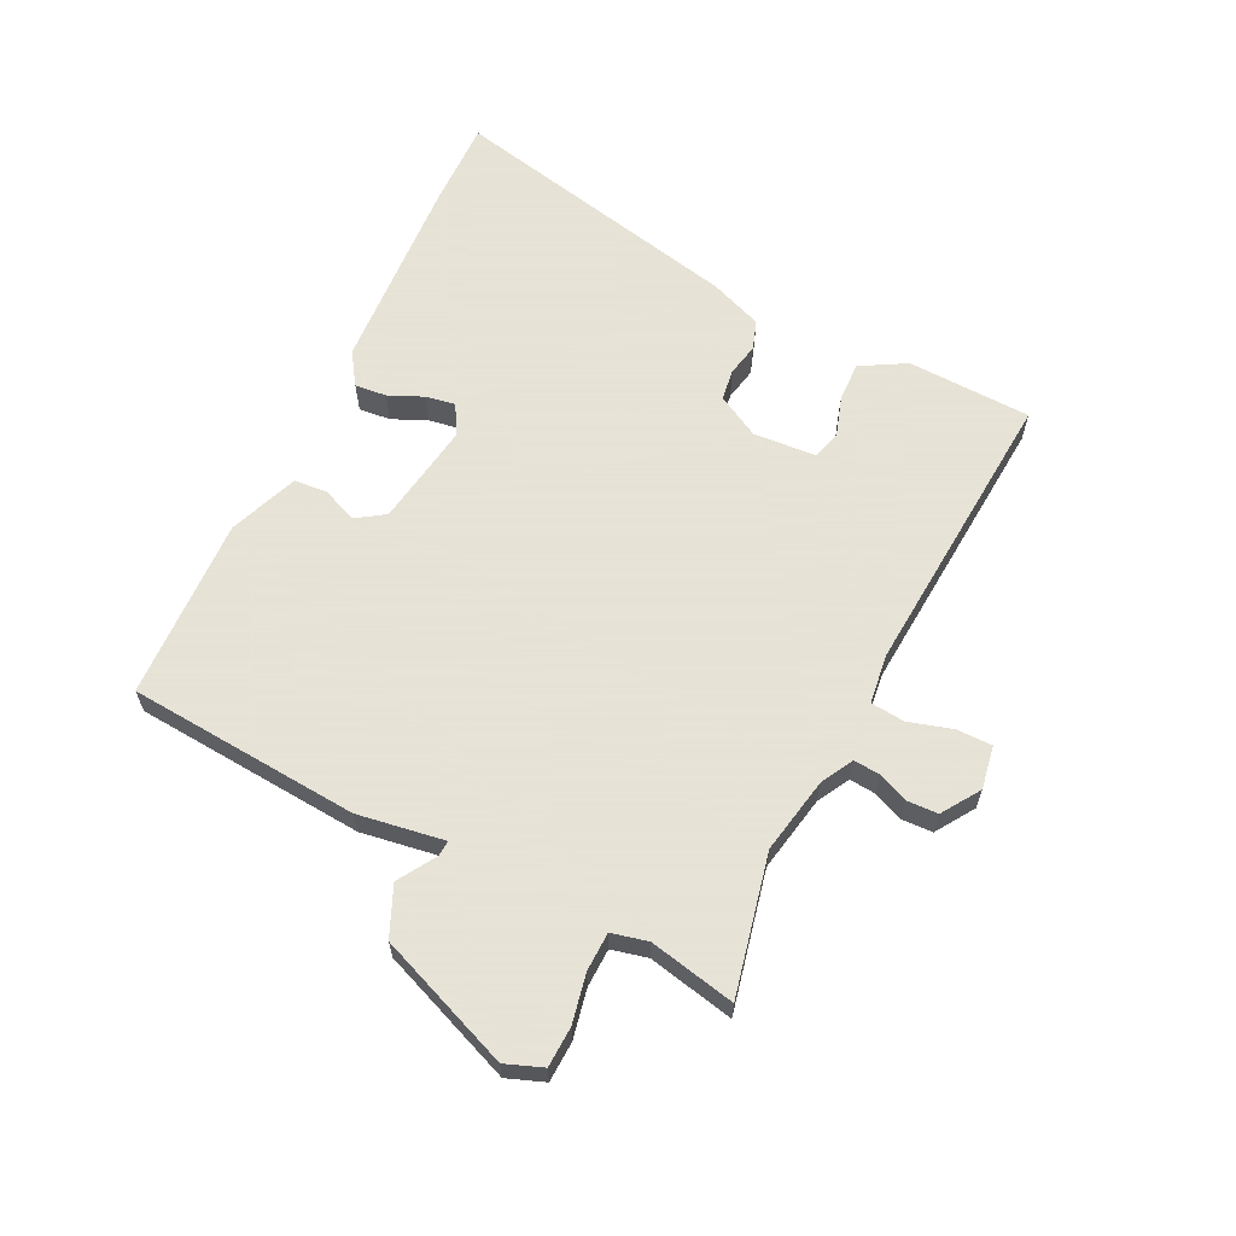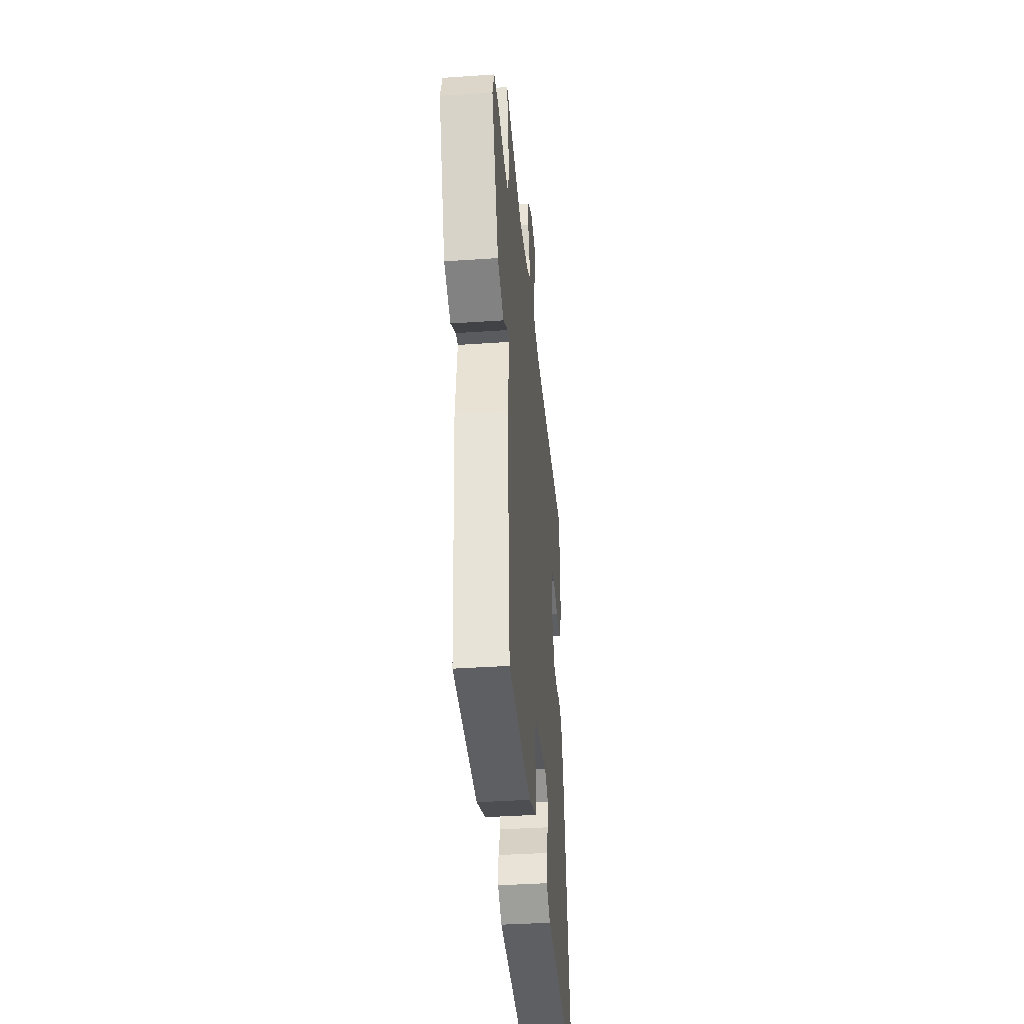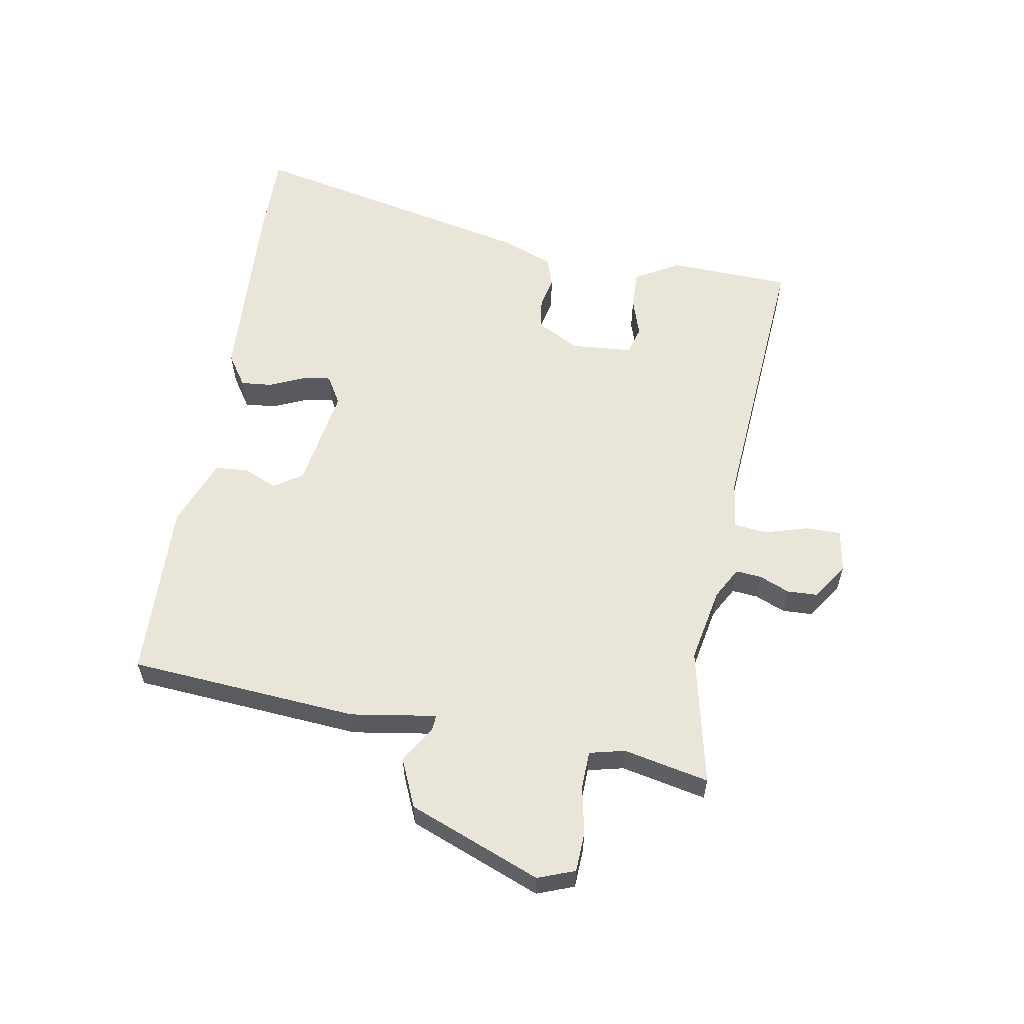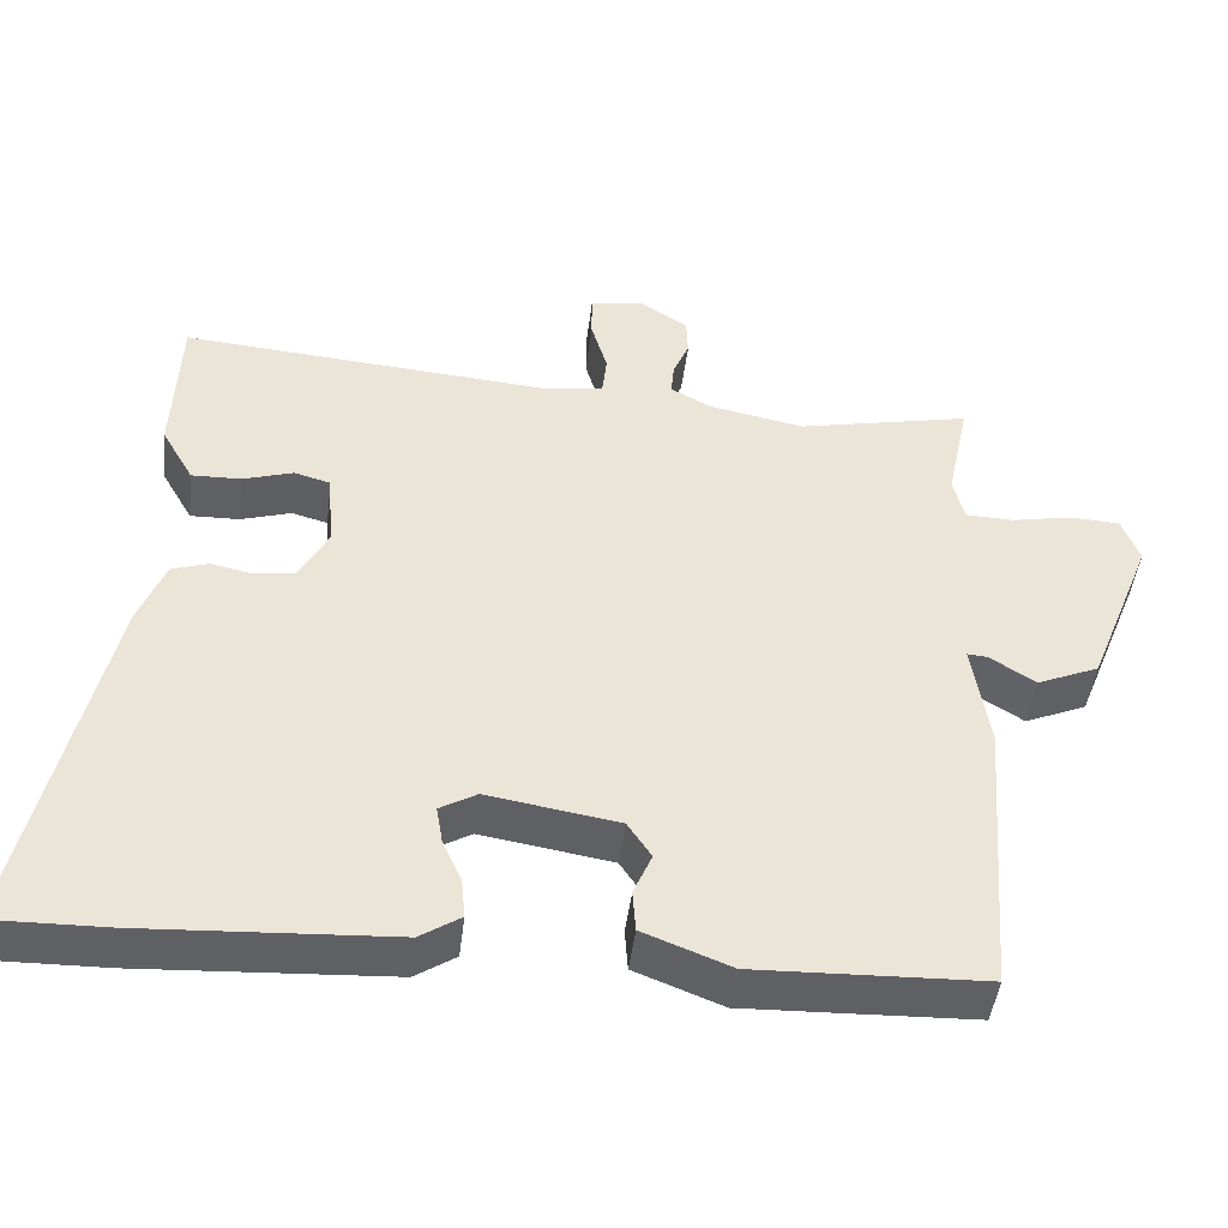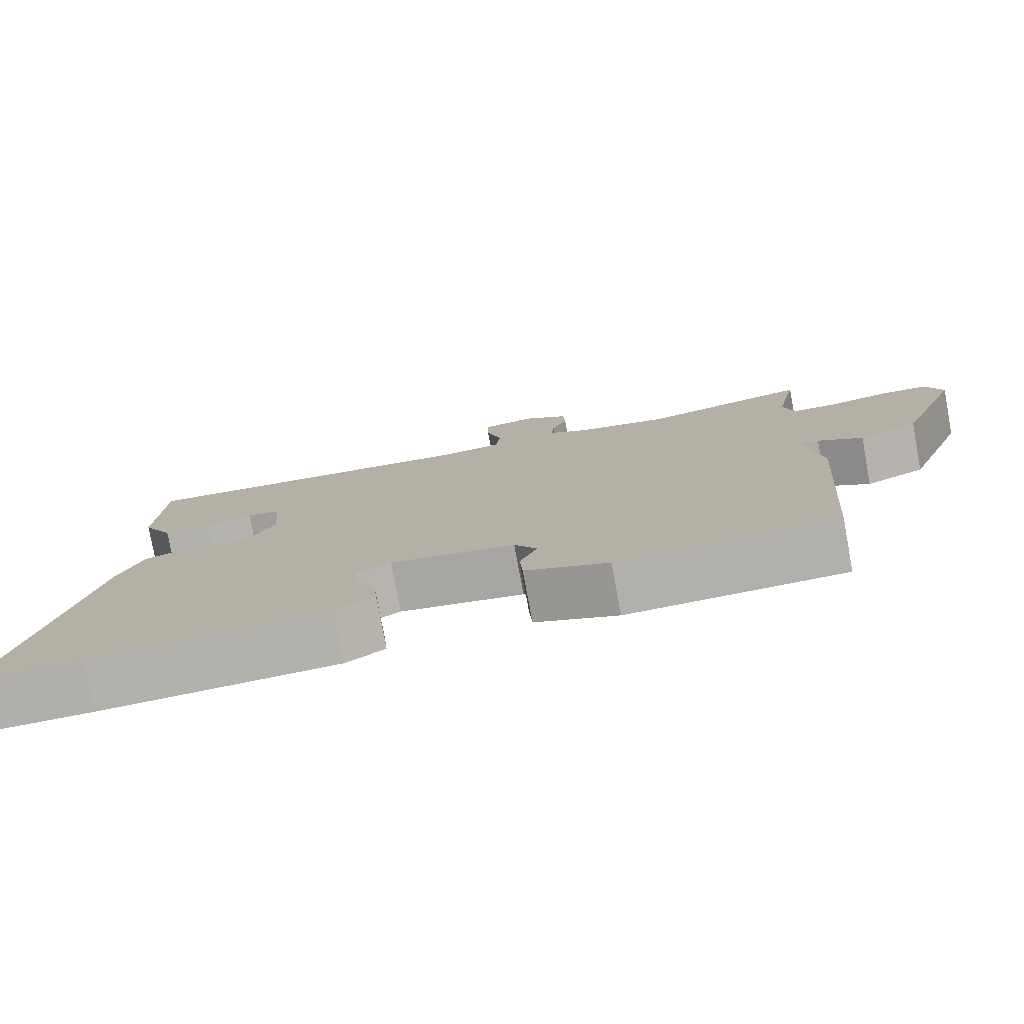
<metadata>
{"format":"obj","ext":"obj","renderer":"f3d","projection":"perspective","resolution":1024,"background":"white","views":[{"elev":62.8,"azim":-64.0,"up":"+Y"},{"elev":-37.8,"azim":-85.0,"up":"+Z"},{"elev":58.2,"azim":-80.1,"up":"+Y"},{"elev":-46.0,"azim":173.0,"up":"+Z"},{"elev":-78.0,"azim":-169.5,"up":"+Z"}]}
</metadata>
<code>
v -0.531 0.07 0.507
v -0.303 0.07 0.457
v -0.178 0.07 0.481
v -0.125 0.07 0.51
v -0.129 0.07 0.553
v -0.15 0.07 0.603
v -0.148 0.07 0.653
v -0.086 0.07 0.694
v -0.015 0.07 0.682
v -0.015 0.07 0.624
v -0.036 0.07 0.552
v -0.03 0.07 0.496
v 0.052 0.07 0.486
v 0.532 0.07 0.522
v 0.54 0.07 0.319
v 0.498 0.07 0.245
v 0.434 0.07 0.247
v 0.368 0.07 0.268
v 0.321 0.07 0.255
v 0.313 0.07 0.152
v 0.352 0.07 0.081
v 0.403 0.07 0.074
v 0.457 0.07 0.085
v 0.505 0.07 0.069
v 0.539 0.07 -0.018
v 0.646 0.07 -0.503
v 0.498 0.07 -0.5
v 0.174 0.07 -0.481
v 0.121 0.07 -0.446
v 0.126 0.07 -0.394
v 0.151 0.07 -0.337
v 0.159 0.07 -0.289
v 0.111 0.07 -0.261
v -0.06 0.07 -0.288
v -0.091 0.07 -0.335
v -0.067 0.07 -0.391
v -0.071 0.07 -0.446
v -0.185 0.07 -0.49
v -0.484 0.07 -0.479
v -0.514 0.07 -0.099
v -0.492 0.07 0.043
v -0.518 0.07 0.041
v -0.579 0.07 0.003
v -0.66 0.07 0.038
v -0.747 0.07 0.257
v -0.724 0.07 0.318
v -0.658 0.07 0.321
v -0.578 0.07 0.305
v -0.515 0.07 0.307
v -0.501 0.07 0.366
v -0.531 0 0.507
v -0.303 0 0.457
v -0.178 0 0.481
v -0.125 0 0.51
v -0.129 0 0.553
v -0.15 0 0.603
v -0.148 0 0.653
v -0.086 0 0.694
v -0.015 0 0.682
v -0.015 0 0.624
v -0.036 0 0.552
v -0.03 0 0.496
v 0.052 0 0.486
v 0.532 0 0.522
v 0.54 0 0.319
v 0.498 0 0.245
v 0.434 0 0.247
v 0.368 0 0.268
v 0.321 0 0.255
v 0.313 0 0.152
v 0.352 0 0.081
v 0.403 0 0.074
v 0.457 0 0.085
v 0.505 0 0.069
v 0.539 0 -0.018
v 0.646 0 -0.503
v 0.498 0 -0.5
v 0.174 0 -0.481
v 0.121 0 -0.446
v 0.126 0 -0.394
v 0.151 0 -0.337
v 0.159 0 -0.289
v 0.111 0 -0.261
v -0.06 0 -0.288
v -0.091 0 -0.335
v -0.067 0 -0.391
v -0.071 0 -0.446
v -0.185 0 -0.49
v -0.484 0 -0.479
v -0.514 0 -0.099
v -0.492 0 0.043
v -0.518 0 0.041
v -0.579 0 0.003
v -0.66 0 0.038
v -0.747 0 0.257
v -0.724 0 0.318
v -0.658 0 0.321
v -0.578 0 0.305
v -0.515 0 0.307
v -0.501 0 0.366
f 45 46 47 48
f 45 48 49
f 42 43 44 45
f 41 42 45 49
f 38 39 40 41
f 38 41 49 50
f 35 36 37 38
f 28 29 30 31
f 28 31 32
f 27 28 32
f 26 27 32
f 25 26 32 33
f 22 23 24 25
f 21 22 25 33
f 15 16 17 18
f 13 14 15 18
f 12 13 18 19
f 8 9 10 11
f 8 11 12
f 5 6 7 8
f 4 5 8 12
f 3 4 12 19
f 38 50 1 2
f 35 38 2 3
f 34 35 3
f 20 21 33 34
f 3 19 20 34
f 98 97 96 95
f 99 98 95
f 95 94 93 92
f 99 95 92 91
f 91 90 89 88
f 100 99 91 88
f 88 87 86 85
f 81 80 79 78
f 82 81 78
f 82 78 77
f 82 77 76
f 83 82 76 75
f 75 74 73 72
f 83 75 72 71
f 68 67 66 65
f 68 65 64 63
f 69 68 63 62
f 61 60 59 58
f 62 61 58
f 58 57 56 55
f 62 58 55 54
f 69 62 54 53
f 52 51 100 88
f 53 52 88 85
f 53 85 84
f 84 83 71 70
f 84 70 69 53
f 1 51 52 2
f 2 52 53 3
f 3 53 54 4
f 4 54 55 5
f 5 55 56 6
f 6 56 57 7
f 7 57 58 8
f 8 58 59 9
f 9 59 60 10
f 10 60 61 11
f 11 61 62 12
f 12 62 63 13
f 13 63 64 14
f 14 64 65 15
f 15 65 66 16
f 16 66 67 17
f 17 67 68 18
f 18 68 69 19
f 19 69 70 20
f 20 70 71 21
f 21 71 72 22
f 22 72 73 23
f 23 73 74 24
f 24 74 75 25
f 25 75 76 26
f 26 76 77 27
f 27 77 78 28
f 28 78 79 29
f 29 79 80 30
f 30 80 81 31
f 31 81 82 32
f 32 82 83 33
f 33 83 84 34
f 34 84 85 35
f 35 85 86 36
f 36 86 87 37
f 37 87 88 38
f 38 88 89 39
f 39 89 90 40
f 40 90 91 41
f 41 91 92 42
f 42 92 93 43
f 43 93 94 44
f 44 94 95 45
f 45 95 96 46
f 46 96 97 47
f 47 97 98 48
f 48 98 99 49
f 49 99 100 50
f 50 100 51 1

</code>
